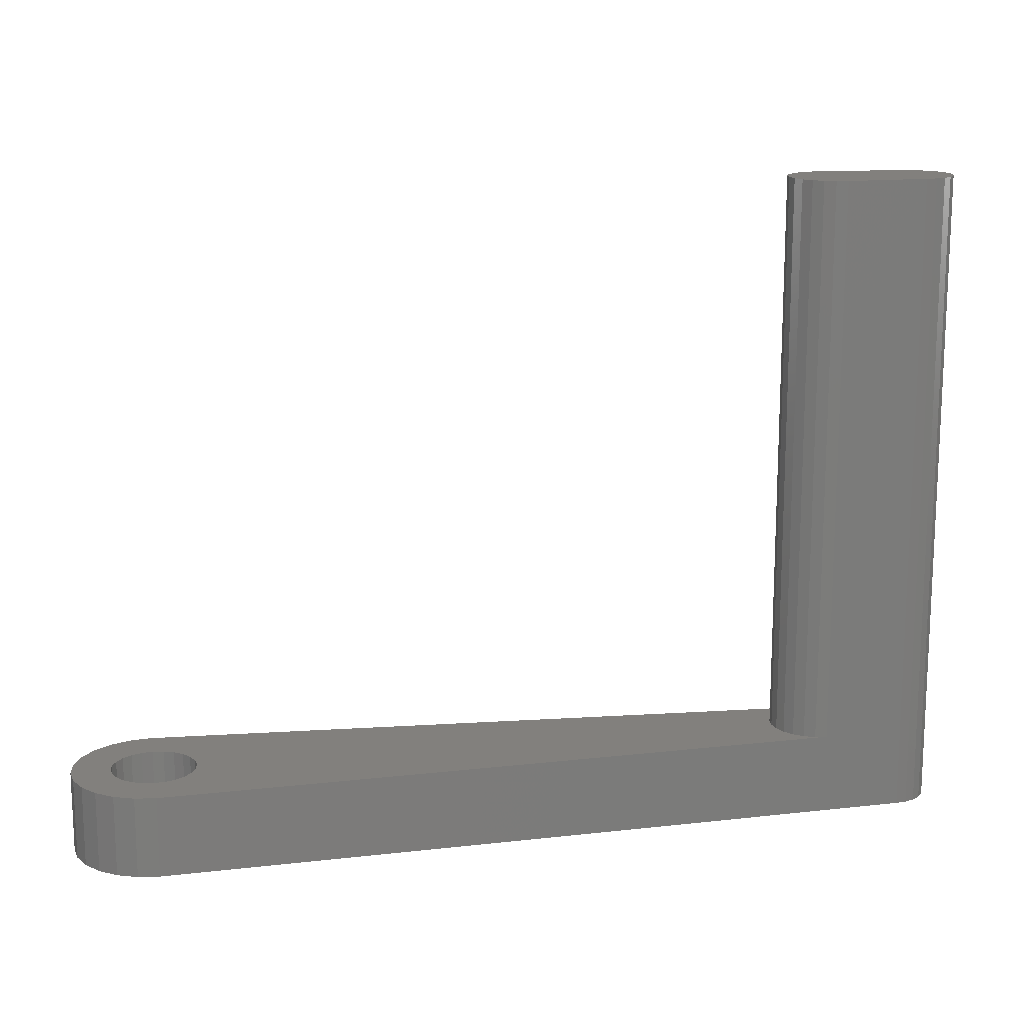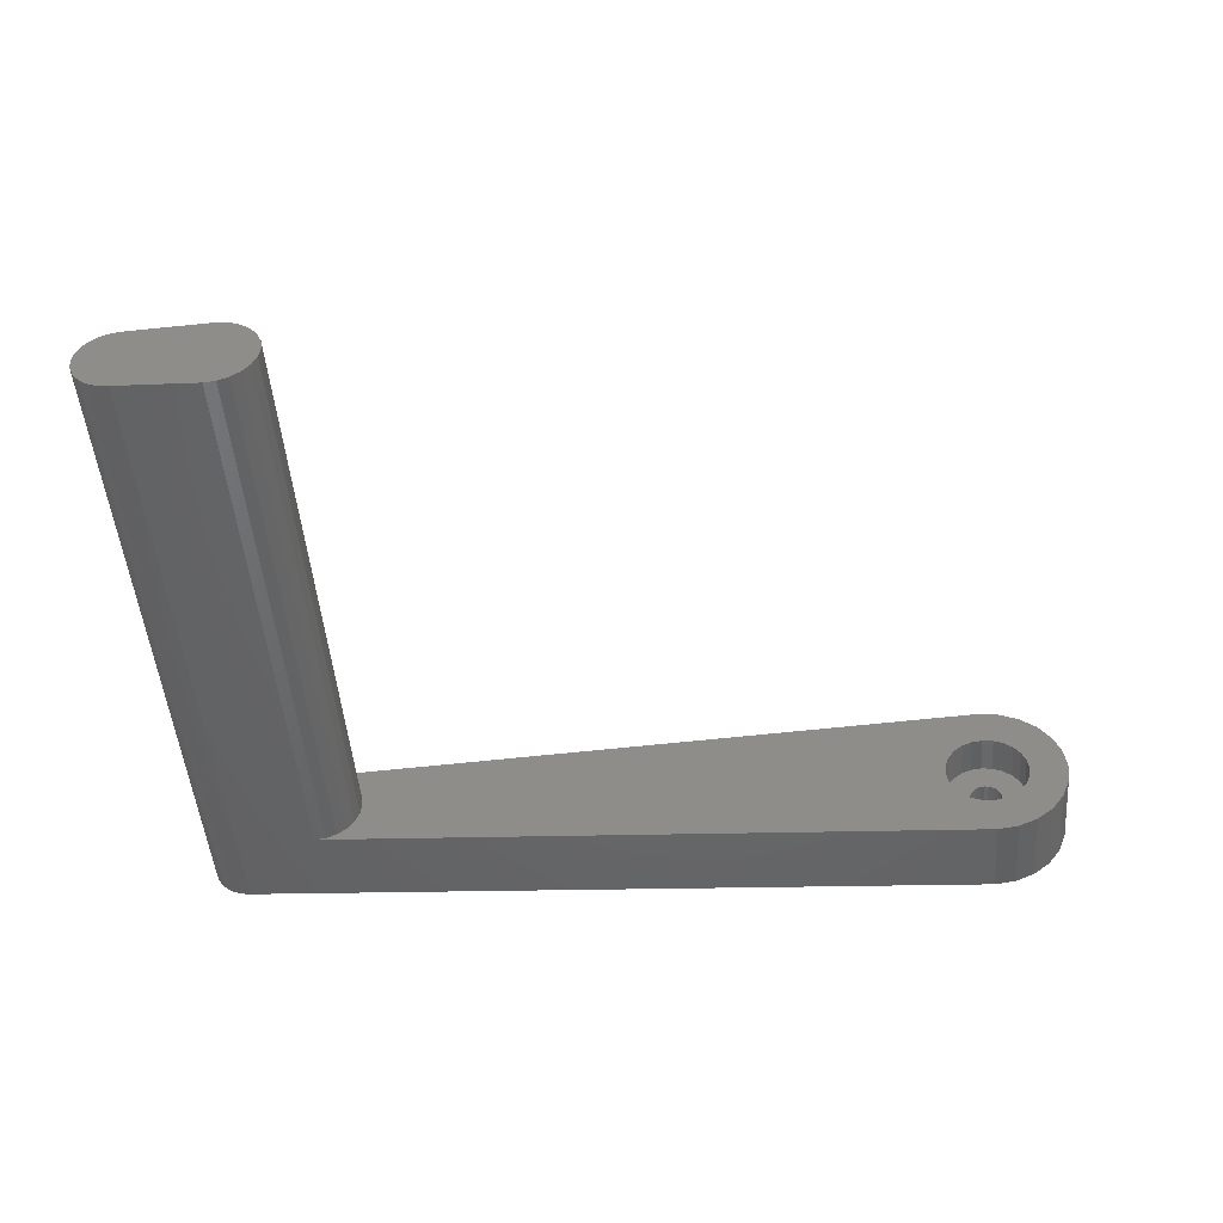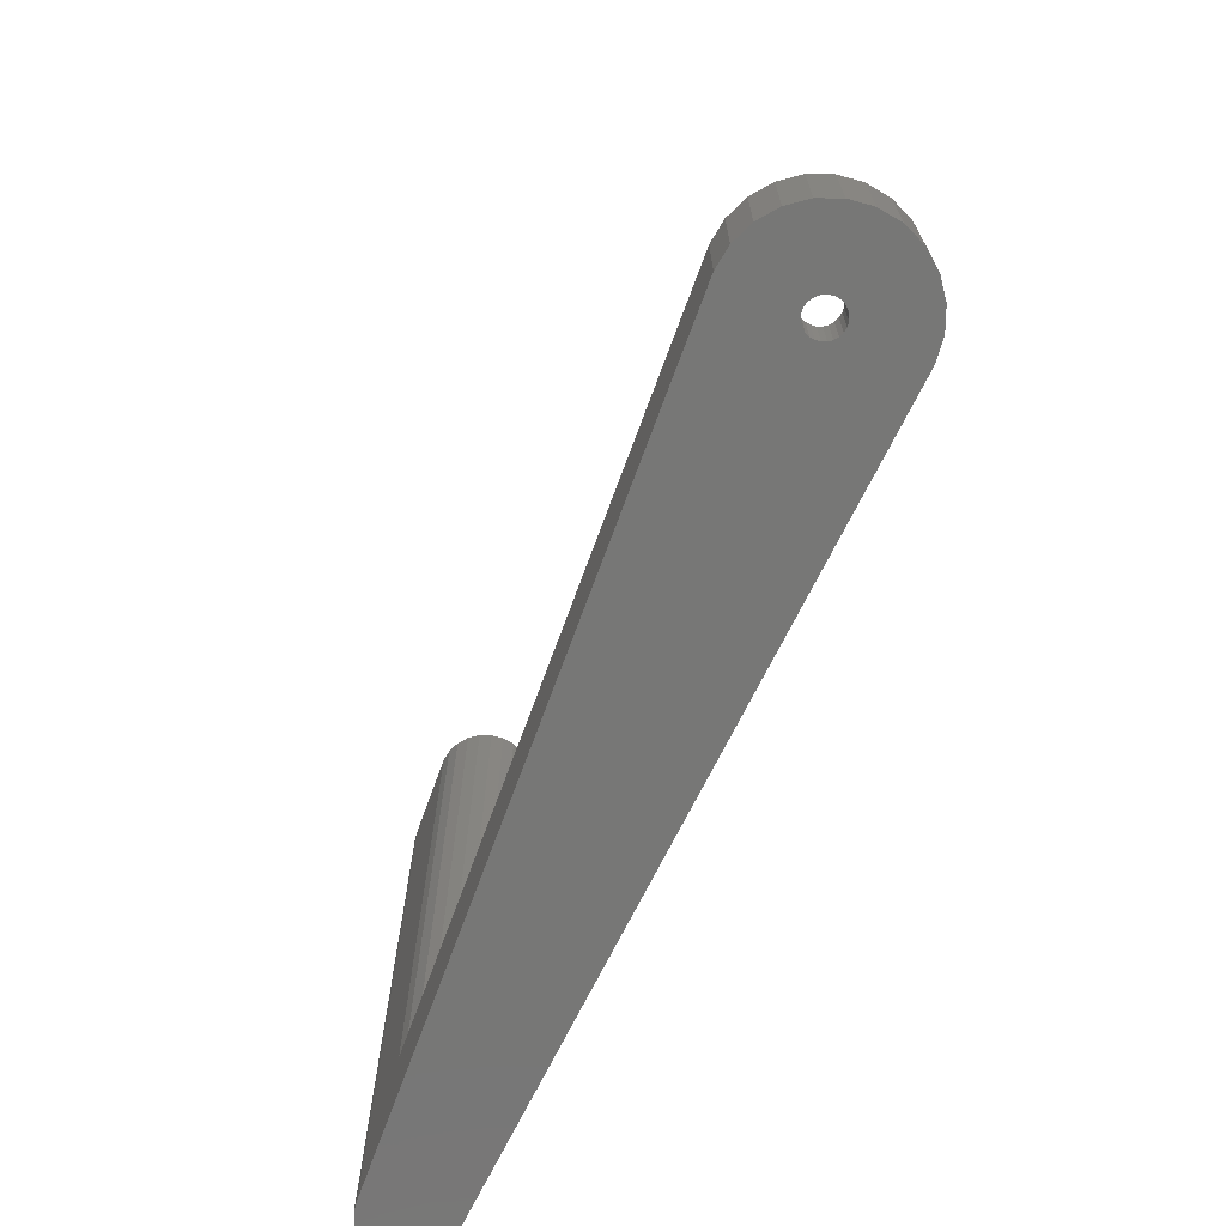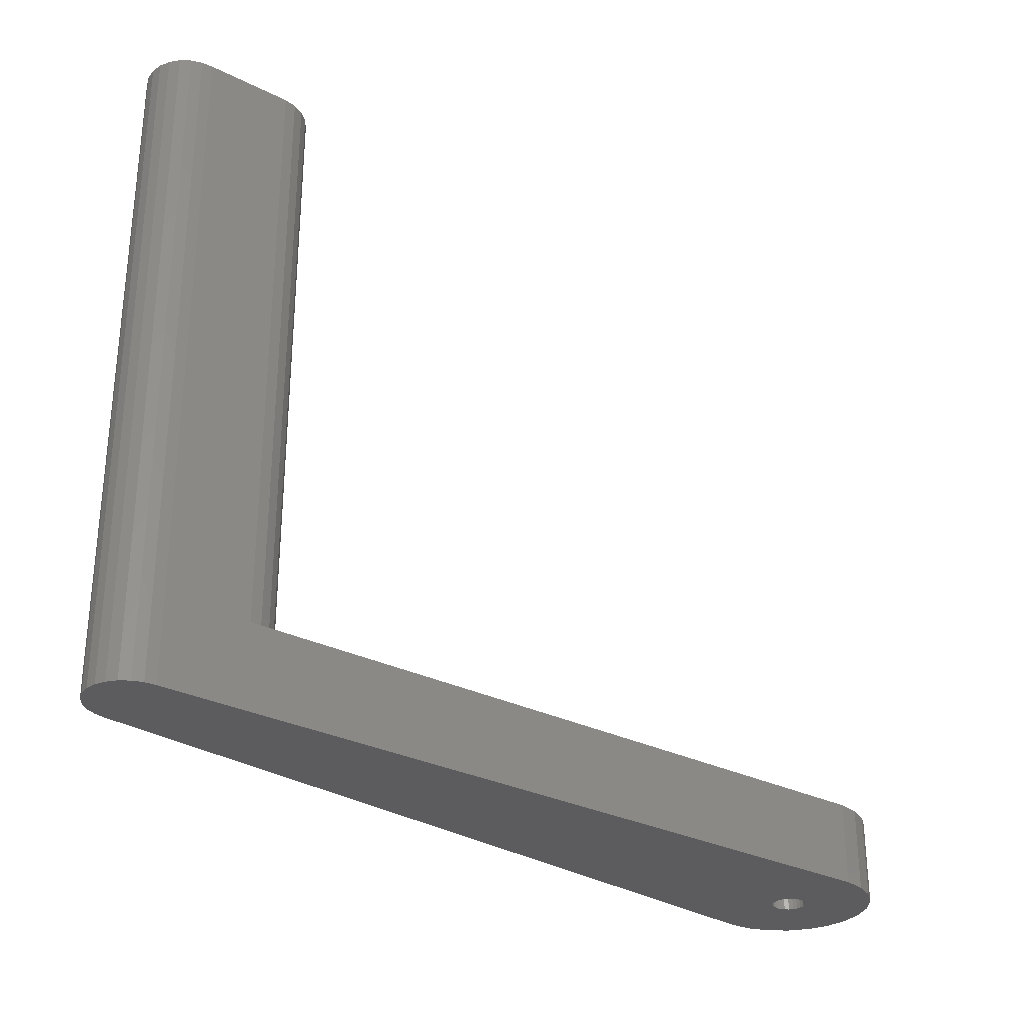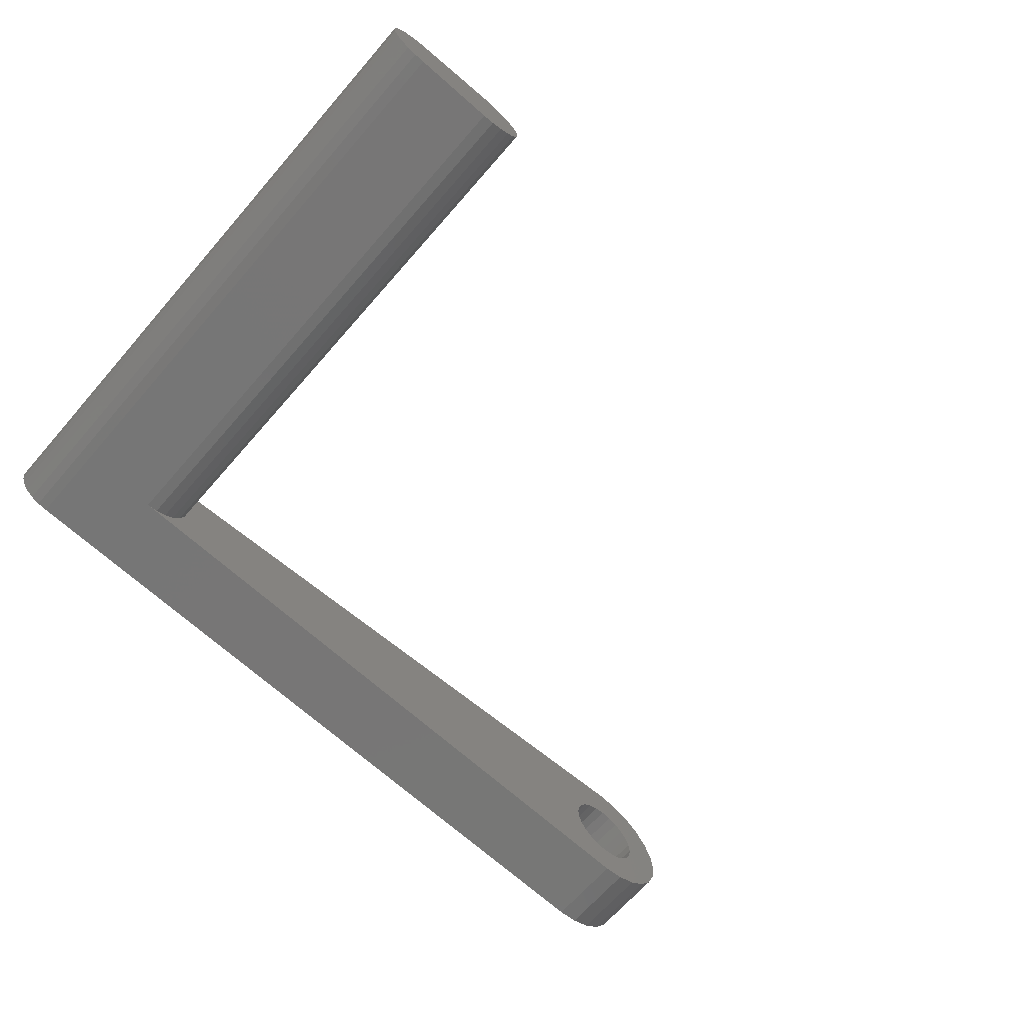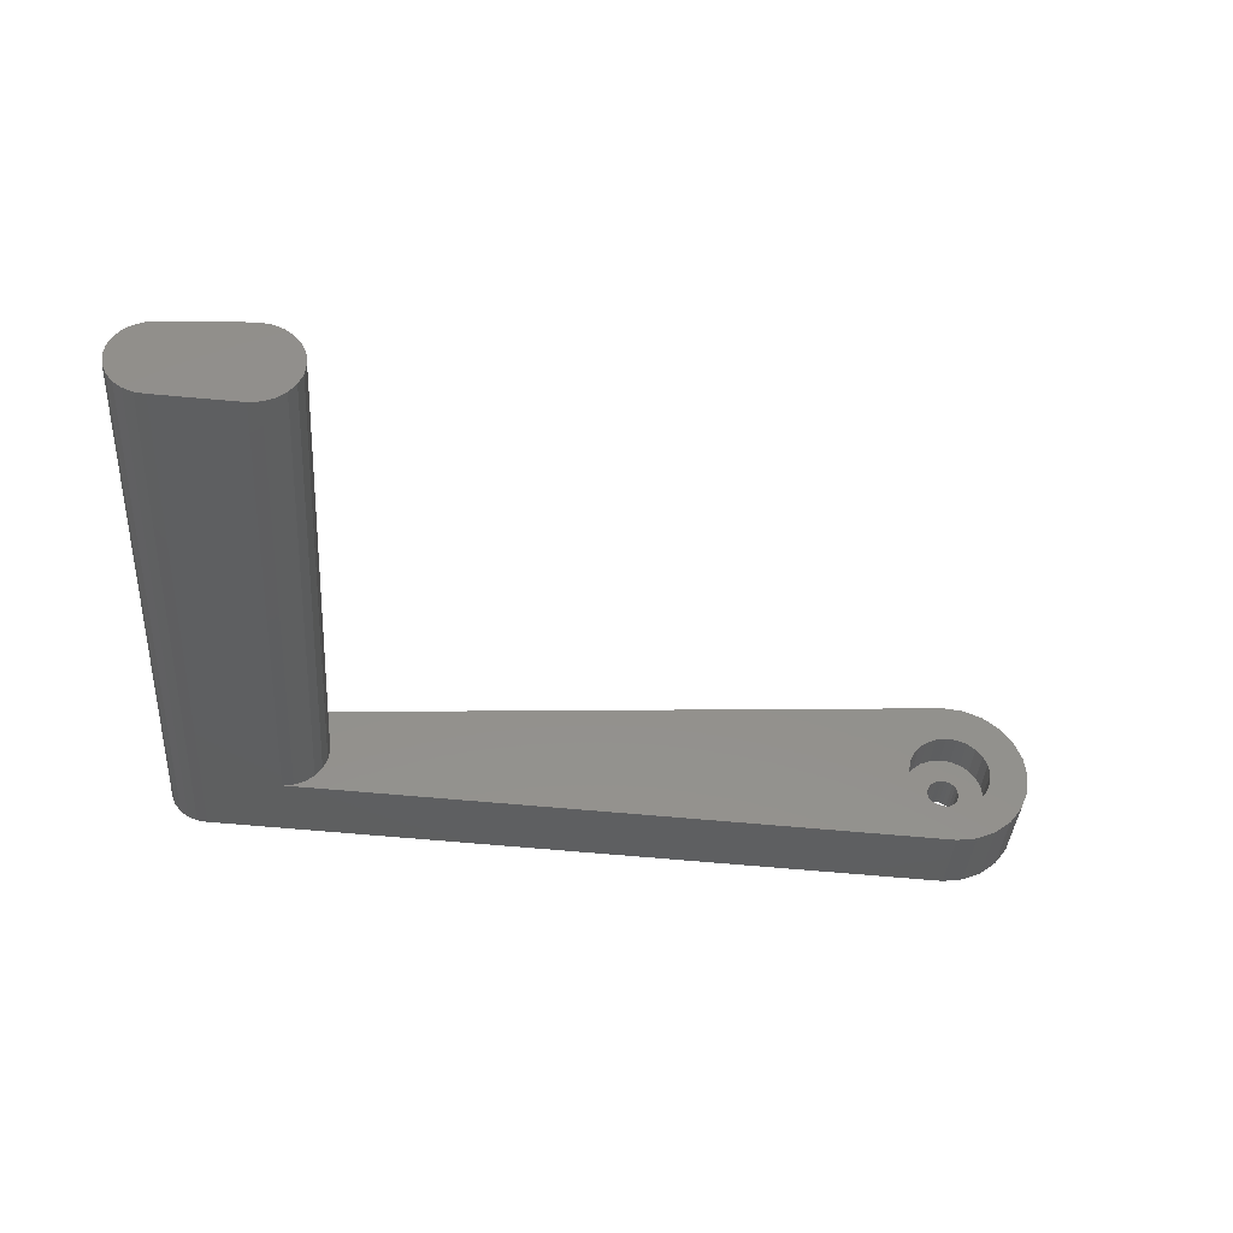
<metadata>
{"format":"stl","ext":"stl","renderer":"f3d","projection":"perspective","resolution":1024,"background":"white","views":[{"elev":15.0,"azim":169.2,"up":"+Z"},{"elev":-48.5,"azim":4.6,"up":"+Y"},{"elev":-69.3,"azim":67.0,"up":"+Z"},{"elev":-29.9,"azim":-39.3,"up":"+Z"},{"elev":-67.3,"azim":-41.1,"up":"+Y"},{"elev":-37.2,"azim":-3.8,"up":"+Y"}]}
</metadata>
<code>
# stl→obj: 174 verts, 348 faces
v -19.75 2.766 40
v -24.75 2.5 0
v -24.75 2.5 40
v -19.75 2.766 5
v 22.25 5 0
v 22.25 5 5
v 23.54 4.83 5
v 23.54 4.83 0
v 24.75 4.33 5
v 24.75 4.33 0
v 25.79 3.536 5
v 25.79 3.536 0
v 26.58 2.5 5
v 26.58 2.5 0
v 27.08 1.294 5
v 27.08 1.294 0
v 27.25 0 5
v 27.25 0 0
v 27.08 -1.294 5
v 27.08 -1.294 0
v 26.58 -2.5 5
v 26.58 -2.5 0
v 25.79 -3.536 5
v 25.79 -3.536 0
v 24.75 -4.33 0
v 24.75 -4.33 5
v 23.54 -4.83 0
v 23.54 -4.83 5
v 22.25 -5 0
v 22.25 -5 5
v -24.75 -2.5 0
v -19.75 -2.766 40
v -24.75 -2.5 40
v -19.75 -2.766 5
v -25.4 -2.415 0
v -25.4 -2.415 40
v -26 -2.165 0
v -26 -2.165 40
v -26.52 -1.768 0
v -26.52 -1.768 40
v -26.92 -1.25 0
v -26.92 -1.25 40
v -27.16 -0.647 0
v -27.16 -0.647 40
v -27.25 0 0
v -27.25 0 40
v -27.16 0.647 0
v -27.16 0.647 40
v -26.92 1.25 0
v -26.92 1.25 40
v -26.52 1.768 0
v -26.52 1.768 40
v -26 2.165 40
v -26 2.165 0
v -25.4 2.415 40
v -25.4 2.415 0
v 21.25 0 0
v 21.28 -0.2588 2.5
v 21.28 -0.2588 0
v 21.25 0 2.5
v 21.75 -0.866 2.5
v 21.54 -0.7071 0
v 21.54 -0.7071 2.5
v 21.75 -0.866 0
v 21.99 0.9659 0
v 22.25 1 2.5
v 21.99 0.9659 2.5
v 22.25 1 0
v 21.75 0.866 0
v 21.75 0.866 2.5
v 22.25 -1 2.5
v 21.99 -0.9659 0
v 21.99 -0.9659 2.5
v 22.25 -1 0
v 23.12 0.5 2.5
v 22.96 0.7071 0
v 23.12 0.5 0
v 22.96 0.7071 2.5
v 19.74 0.6729 2.5
v 20 1.3 2.5
v 21.54 0.7071 2.5
v 21.38 0.5 2.5
v 19.65 0 2.5
v 21.28 0.2588 2.5
v 19.74 -0.6729 2.5
v 21.38 -0.5 2.5
v 20 -1.3 2.5
v 24.5 -1.3 2.5
v 24.09 -1.838 2.5
v 20.41 -1.838 2.5
v 20.95 -2.252 2.5
v 23.55 -2.252 2.5
v 21.58 -2.511 2.5
v 22.92 -2.511 2.5
v 22.25 -2.6 2.5
v 21.58 2.511 2.5
v 22.92 2.511 2.5
v 22.25 2.6 2.5
v 20.95 2.252 2.5
v 23.55 2.252 2.5
v 20.41 1.838 2.5
v 24.09 1.838 2.5
v 24.5 1.3 2.5
v 24.76 0.6729 2.5
v 22.51 0.9659 2.5
v 22.75 0.866 2.5
v 24.85 0 2.5
v 23.22 0.2588 2.5
v 23.25 0 2.5
v 23.22 -0.2588 2.5
v 24.76 -0.6729 2.5
v 23.12 -0.5 2.5
v 22.96 -0.7071 2.5
v 22.75 -0.866 2.5
v 22.51 -0.9659 2.5
v 23.22 0.2588 0
v 23.25 0 0
v 21.54 0.7071 0
v 22.75 0.866 0
v 22.75 -0.866 0
v 22.96 -0.7071 0
v 22.51 -0.9659 0
v 22.51 0.9659 0
v 21.28 0.2588 0
v 21.38 0.5 0
v 23.55 2.252 5
v 22.92 2.511 5
v 20 1.3 5
v 20.41 1.838 5
v 20.95 2.252 5
v 24.09 -1.838 5
v 23.55 -2.252 5
v 24.5 -1.3 5
v 24.76 -0.6729 5
v 20.95 -2.252 5
v 20.41 -1.838 5
v 23.22 -0.2588 0
v 23.12 -0.5 0
v 20 -1.3 5
v 19.74 -0.6729 5
v 22.25 -2.6 5
v 21.58 -2.511 5
v 24.5 1.3 5
v 24.09 1.838 5
v 19.65 0 5
v 19.74 0.6729 5
v 22.92 -2.511 5
v 22.25 2.6 5
v 21.58 2.511 5
v 24.85 0 5
v 24.76 0.6729 5
v 21.38 -0.5 0
v -18.37 2.395 5
v -19.03 2.672 5
v -17.79 1.956 5
v -17.35 1.383 5
v -17.08 0.7159 5
v -16.98 0 5
v -17.08 -0.7159 5
v -17.35 -1.383 5
v -17.79 -1.956 5
v -18.37 -2.395 5
v -19.03 -2.672 5
v -19.03 2.672 40
v -18.37 2.395 40
v -17.79 1.956 40
v -17.35 1.383 40
v -17.08 0.7159 40
v -16.98 0 40
v -17.08 -0.7159 40
v -17.35 -1.383 40
v -17.79 -1.956 40
v -18.37 -2.395 40
v -19.03 -2.672 40
f 1 2 3
f 2 1 4
f 2 4 5
f 5 4 6
f 7 5 6
f 5 7 8
f 9 8 7
f 8 9 10
f 11 10 9
f 10 11 12
f 12 13 14
f 13 12 11
f 14 15 16
f 15 14 13
f 16 17 18
f 17 16 15
f 18 19 20
f 19 18 17
f 20 21 22
f 21 20 19
f 22 23 24
f 23 22 21
f 25 23 26
f 23 25 24
f 27 26 28
f 26 27 25
f 29 28 30
f 28 29 27
f 31 32 33
f 32 31 34
f 34 31 29
f 34 29 30
f 35 33 36
f 33 35 31
f 37 36 38
f 36 37 35
f 39 38 40
f 38 39 37
f 40 41 39
f 41 40 42
f 42 43 41
f 43 42 44
f 44 45 43
f 45 44 46
f 46 47 45
f 47 46 48
f 48 49 47
f 49 48 50
f 50 51 49
f 51 50 52
f 53 51 52
f 51 53 54
f 55 54 53
f 54 55 56
f 3 56 55
f 56 3 2
f 57 58 59
f 58 57 60
f 61 62 63
f 62 61 64
f 65 66 67
f 66 65 68
f 69 67 70
f 67 69 65
f 71 72 73
f 72 71 74
f 75 76 77
f 76 75 78
f 79 66 80
f 66 79 67
f 67 79 70
f 70 79 81
f 81 79 82
f 82 79 83
f 82 83 84
f 84 83 60
f 60 83 85
f 60 85 58
f 58 85 86
f 86 85 63
f 63 85 87
f 63 87 61
f 61 87 73
f 73 87 71
f 71 87 88
f 88 87 89
f 89 87 90
f 89 90 91
f 89 91 92
f 92 91 93
f 92 93 94
f 94 93 95
f 96 97 98
f 97 96 99
f 97 99 100
f 100 99 101
f 100 101 102
f 102 101 103
f 103 101 80
f 103 80 104
f 104 80 66
f 104 66 105
f 104 105 106
f 104 106 78
f 104 78 75
f 104 75 107
f 107 75 108
f 107 108 109
f 107 109 110
f 107 110 111
f 111 110 112
f 111 112 113
f 111 113 88
f 88 113 114
f 88 114 115
f 88 115 71
f 109 116 117
f 116 109 108
f 118 70 81
f 70 118 69
f 119 78 106
f 78 119 76
f 113 120 114
f 120 113 121
f 115 74 71
f 74 115 122
f 68 105 66
f 105 68 123
f 108 77 116
f 77 108 75
f 124 60 57
f 60 124 84
f 114 122 115
f 122 114 120
f 118 82 125
f 82 118 81
f 123 106 105
f 106 123 119
f 125 84 124
f 84 125 82
f 97 126 127
f 126 97 100
f 101 128 80
f 128 101 129
f 101 130 129
f 130 101 99
f 131 92 132
f 92 131 89
f 133 111 88
f 111 133 134
f 135 90 136
f 90 135 91
f 112 137 138
f 137 112 110
f 85 139 87
f 139 85 140
f 87 136 90
f 136 87 139
f 141 93 142
f 93 141 95
f 143 102 103
f 102 143 144
f 79 145 83
f 145 79 146
f 132 94 147
f 94 132 92
f 98 127 148
f 127 98 97
f 80 146 79
f 146 80 128
f 99 149 130
f 149 99 96
f 73 64 61
f 64 73 72
f 150 104 107
f 104 150 151
f 142 91 135
f 91 142 93
f 131 88 89
f 88 131 133
f 152 63 62
f 63 152 86
f 151 103 104
f 103 151 143
f 100 144 126
f 144 100 102
f 147 95 141
f 95 147 94
f 96 148 149
f 148 96 98
f 113 138 121
f 138 113 112
f 59 86 152
f 86 59 58
f 134 107 111
f 107 134 150
f 110 117 137
f 117 110 109
f 83 140 85
f 140 83 145
f 8 2 5
f 2 8 10
f 2 10 12
f 2 12 14
f 2 14 16
f 2 16 56
f 56 16 54
f 54 16 51
f 51 16 49
f 49 16 68
f 68 16 123
f 123 16 18
f 123 18 119
f 119 18 76
f 76 18 77
f 77 18 116
f 116 18 117
f 117 18 20
f 117 20 137
f 137 20 138
f 138 20 121
f 121 20 120
f 120 20 122
f 122 20 74
f 74 20 41
f 41 20 39
f 39 20 22
f 39 22 37
f 37 22 35
f 35 22 31
f 31 22 24
f 31 24 29
f 29 24 25
f 29 25 27
f 68 47 49
f 47 68 65
f 47 65 69
f 47 69 118
f 47 118 125
f 47 125 45
f 45 125 124
f 45 124 57
f 45 57 43
f 43 57 59
f 43 59 152
f 43 152 62
f 43 62 41
f 41 62 64
f 41 64 72
f 41 72 74
f 153 148 154
f 148 153 149
f 149 153 130
f 130 153 155
f 130 155 129
f 129 155 156
f 129 156 128
f 128 156 157
f 128 157 146
f 146 157 158
f 146 158 145
f 145 158 159
f 145 159 140
f 140 159 139
f 139 159 160
f 139 160 136
f 136 160 161
f 136 161 135
f 135 161 162
f 135 162 142
f 142 162 163
f 142 163 141
f 4 7 6
f 7 4 9
f 9 4 11
f 11 4 148
f 11 148 13
f 148 4 154
f 13 148 127
f 13 127 126
f 13 126 15
f 15 126 144
f 15 144 143
f 15 143 151
f 15 151 17
f 17 151 150
f 17 150 19
f 19 150 134
f 19 134 133
f 19 133 21
f 21 133 131
f 21 131 132
f 21 132 147
f 21 147 23
f 23 147 141
f 23 141 163
f 23 163 34
f 23 34 30
f 23 30 26
f 26 30 28
f 3 164 1
f 164 3 165
f 165 3 55
f 165 55 53
f 165 53 166
f 166 53 52
f 166 52 167
f 167 52 50
f 167 50 168
f 168 50 48
f 168 48 169
f 169 48 46
f 169 46 44
f 169 44 170
f 170 44 42
f 170 42 171
f 171 42 40
f 171 40 172
f 172 40 38
f 172 38 173
f 173 38 36
f 173 36 174
f 174 36 33
f 174 33 32
f 34 174 32
f 174 34 163
f 163 173 174
f 173 163 162
f 162 172 173
f 172 162 161
f 160 172 161
f 172 160 171
f 159 171 160
f 171 159 170
f 158 170 159
f 170 158 169
f 157 169 158
f 169 157 168
f 156 168 157
f 168 156 167
f 155 167 156
f 167 155 166
f 166 153 165
f 153 166 155
f 165 154 164
f 154 165 153
f 164 4 1
f 4 164 154

</code>
